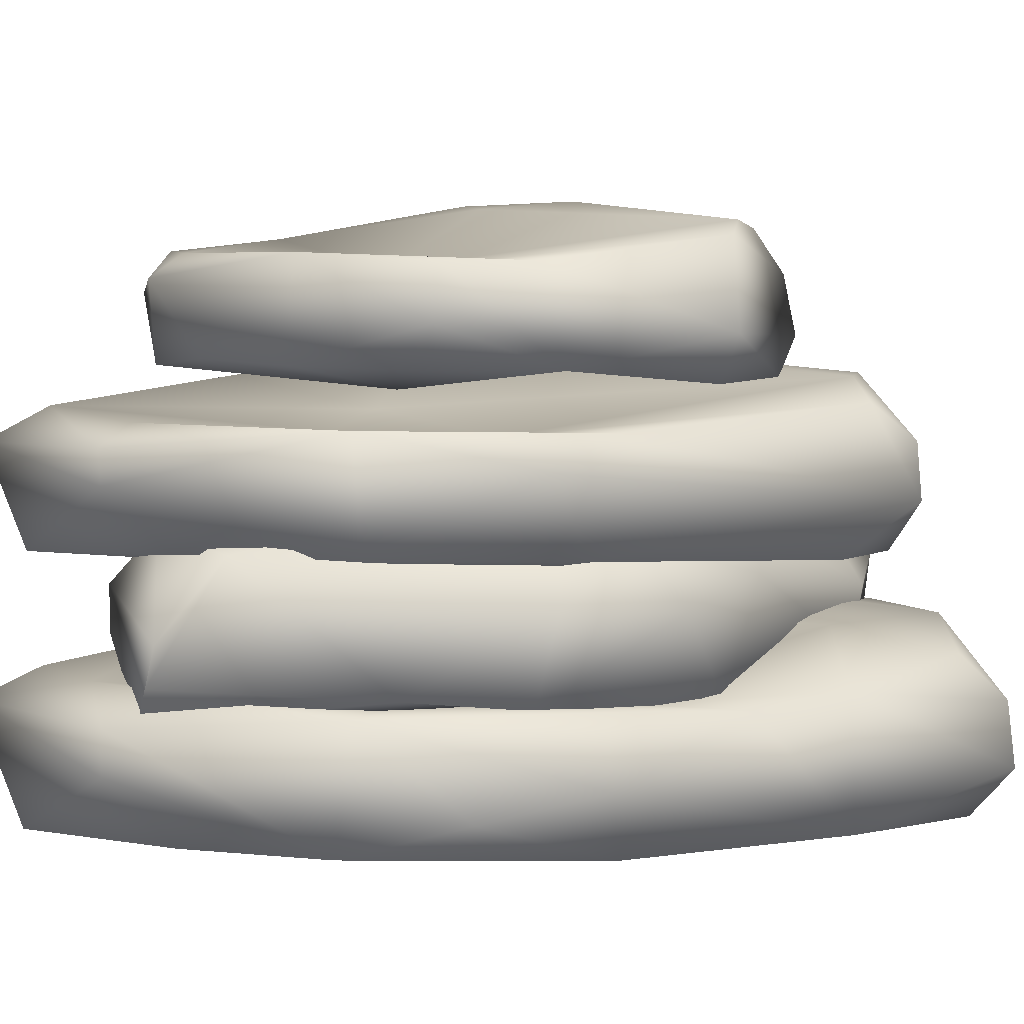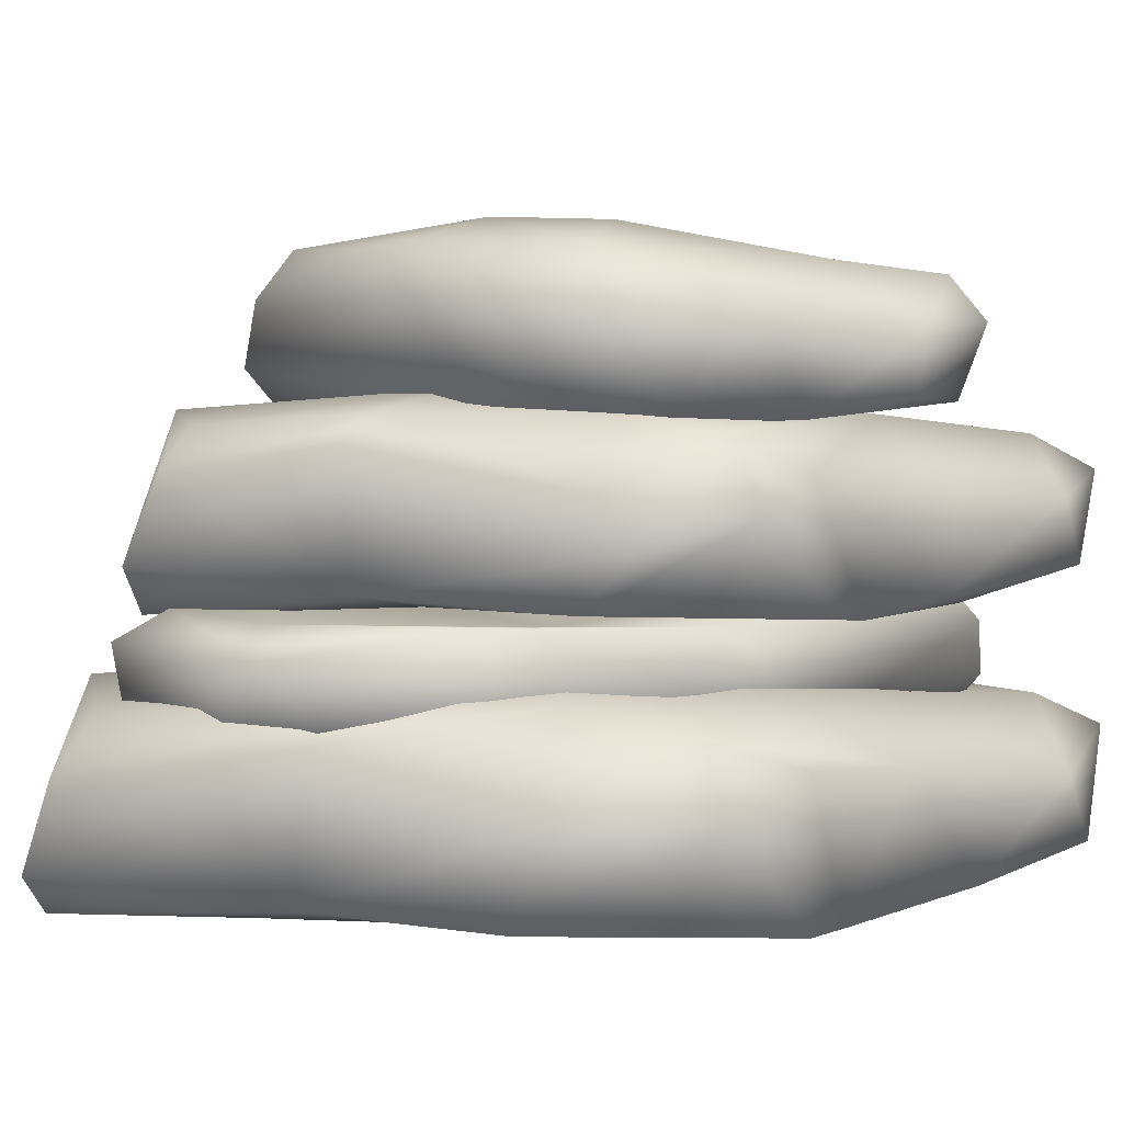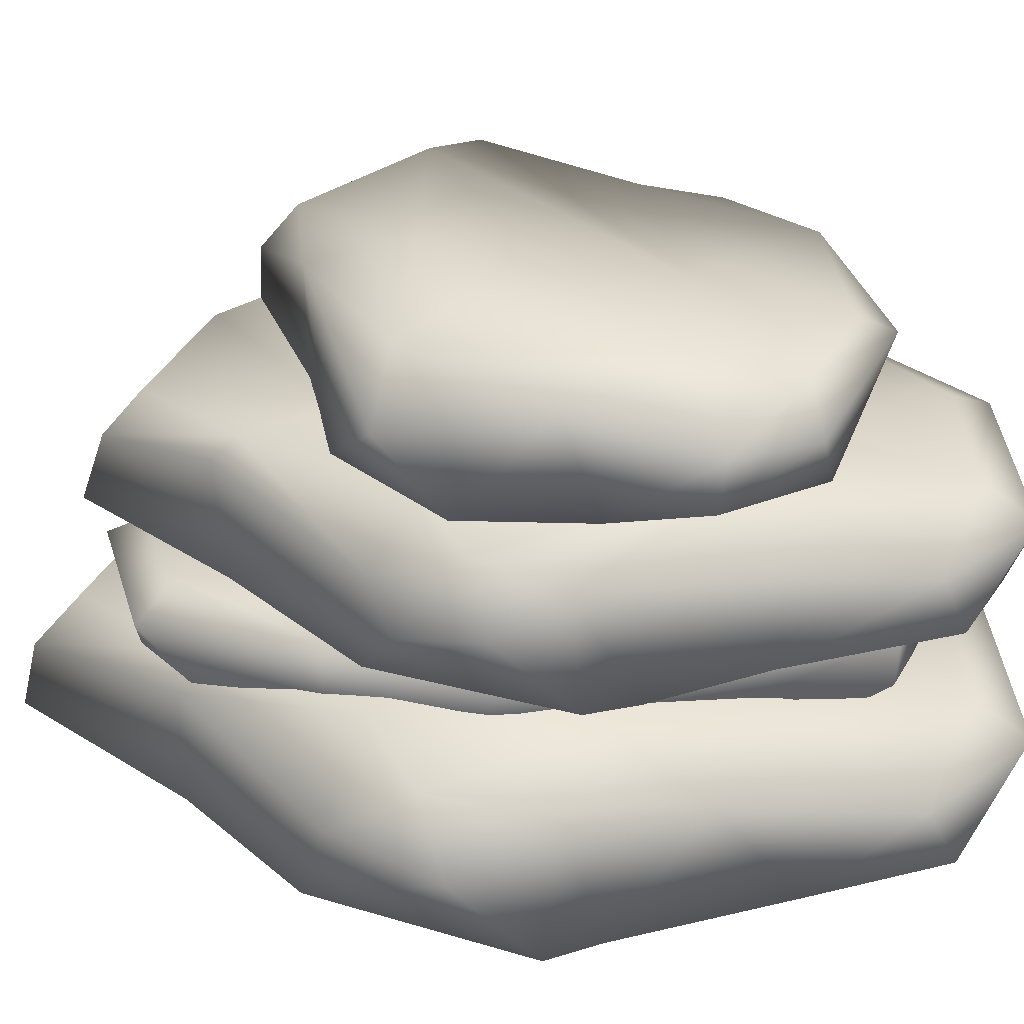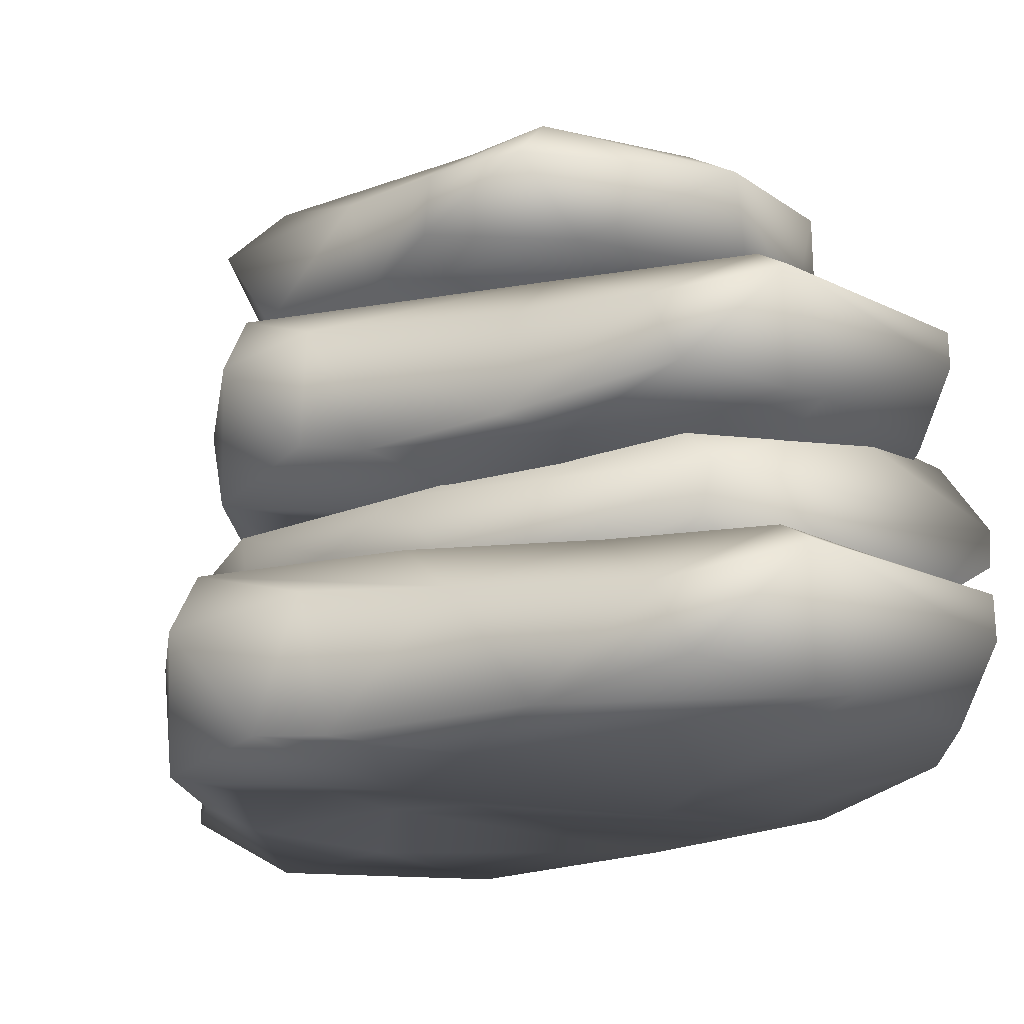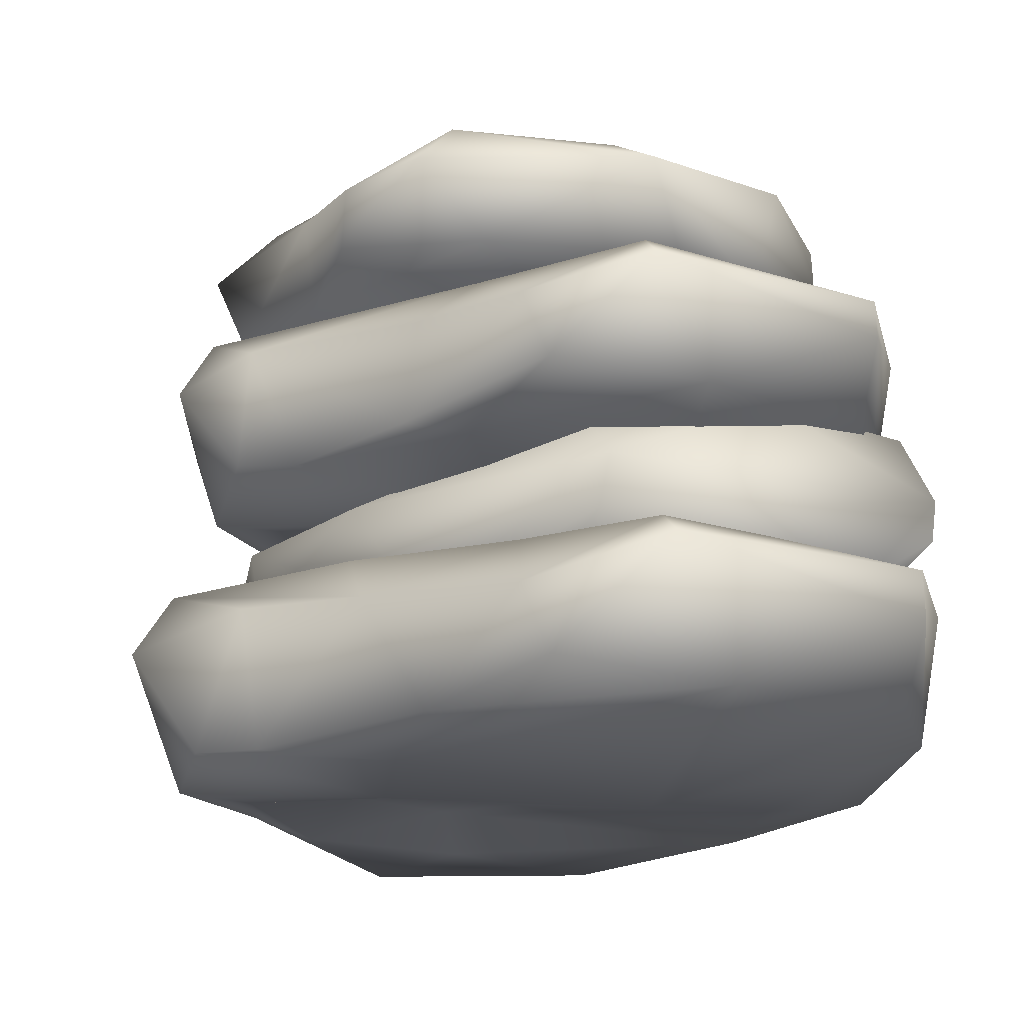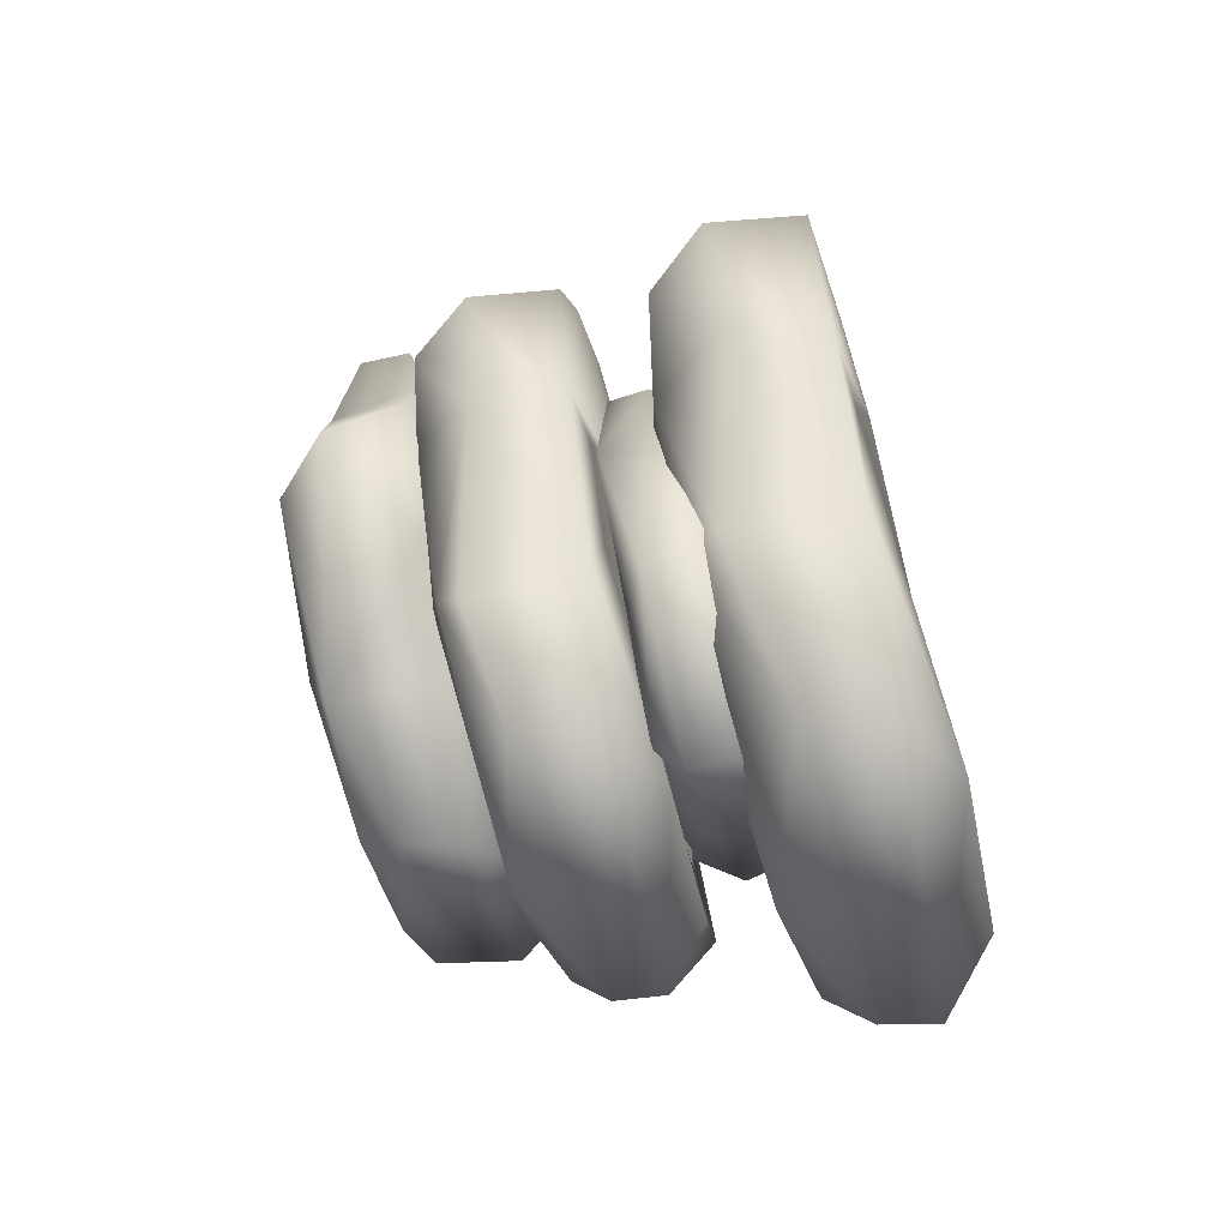
<metadata>
{"format":"obj","ext":"obj","renderer":"f3d","projection":"perspective","resolution":1024,"background":"white","views":[{"elev":4.8,"azim":59.1,"up":"+Y"},{"elev":4.9,"azim":-119.3,"up":"+Y"},{"elev":28.9,"azim":-88.2,"up":"+Y"},{"elev":-17.0,"azim":-43.4,"up":"+Y"},{"elev":-16.5,"azim":-29.9,"up":"+Y"},{"elev":-74.7,"azim":-76.3,"up":"+Z"}]}
</metadata>
<code>
v  -0.5605 1.044 -0.1852
v  -1.046 0.8816 0.4638
v  -0.6996 0.8225 1.279
v  -0.985 -0.0135 0.7717
v  -0.6357 -0.0086 0.0002
v  0.373 -0.0455 0.5389
v  0.7065 1.513 0.3683
v  1.326 1.35 0.1894
v  0.4461 1.303 -1.062
v  0.6735 0.5869 0.0369
v  0.3705 0.7852 1.016
v  -0.1052 0.5557 -0.2229
v  -0.5871 2.127 0.094
v  -0.7555 1.988 1.036
v  0.0972 1.859 0.7575
v  -1.122 1.694 1.194
v  -1.16 1.275 1.141
v  -1.012 1.633 1.835
v  -1.256 2.018 -0.22
v  -0.5071 1.952 0.0783
v  -1.211 1.989 0.4019
v  -0.4575 2.038 -0.6165
v  0.2279 2.139 -0.4007
v  -0.9548 1.213 1.326
v  0.2957 1.173 0.851
v  -0.3865 1.268 2.183
v  -0.2794 1.149 0.5205
v  -0.9324 1.253 -0.4448
v  0.2365 1.337 -0.3322
v  0.1366 0.9335 -0.1929
v  0.2965 0.7052 0.72
v  0.9139 0.8777 -1.119
v  -0.2612 0.0631 -1.473
v  -0.3546 0.1681 -0.8885
v  -0.8731 0.0819 -0.8454
v  0.7234 2.001 -1.411
v  -0.0416 1.434 -1.949
v  -0.1166 1.796 -1.824
v  -0.5665 1.329 -1.223
v  -1.196 1.278 -0.5944
v  -1.363 1.517 -0.4511
v  -0.6472 0.7803 -1.48
v  -0.5651 0.1428 -1.48
v  -1.343 0.539 -0.7681
v  -0.0162 0.6301 -2.244
v  1.726 0.3146 -1.504
v  0.0522 0.2551 -2.336
v  1.106 1.828 1.397
v  0.4292 1.596 2.18
v  1.047 1.302 1.321
v  1.412 1.727 -1.198
v  1.443 1.469 -1.201
v  1.654 0.095 -0.693
v  1.329 0.0296 -1.589
v  1.643 0.7148 0.5564
v  1.695 0.3985 0.5437
v  1.677 0.6713 -0.143
v  -0.5575 1.908 -1.28
v  -1.228 1.738 -0.5638
v  -1.063 2.029 -0.326
v  -0.3212 0.0835 2.241
v  0.6635 0.1435 1.963
v  0.6035 0.6378 0.9429
v  0.8166 1.332 1.804
v  1.031 0.7206 1.147
v  1.33 1.077 0.5701
v  0.7012 0.5882 -0.7104
v  -0.646 0.6086 2.336
v  0.5602 0.4429 2.245
v  -1.035 0.4696 1.857
v  -0.9847 0.174 1.997
v  0.9883 1.995 -1.177
v  1.433 1.805 0.3437
v  1.375 1.9 -0.9685
v  -0.9466 1.171 0.2799
v  -0.5571 1.086 1.737
v  -0.5535 1.288 1.536
v  0.1495 1.381 1.811
v  0.7529 0.9833 2.096
v  -1.207 0.1048 -0.8899
v  -1.221 0.6027 0.9133
v  -1.441 0.0431 0.4431
v  -1.136 0.0723 1.305
v  -0.839 0.7006 -0.8155
v  -0.9213 0.6881 -0.0511
v  -1.022 0.9731 -0.068
v  1.268 0.6403 -0.2893
v  0.2305 0.6911 -1.819
v  0.5836 0.7104 -1.495
v  -0.9597 1.346 1.952
v  0.4175 1.748 2.183
v  -0.3156 1.009 -0.9965
v  -1.046 0.9354 -0.5943
v  0.9576 0.9017 -1.708
v  1.445 1.655 0.6647
v  1.386 1.286 0.474
v  1.41 1.231 -0.7989
v  1.268 1.295 -0.2876
v  -0.0058 1.368 -0.8292
v  0.2068 1.118 -1.904
v  -0.6184 1.106 -1.649
v  -0.355 1.139 -0.25
v  1.245 0.7012 1.473
v  1.114 0.1261 1.486
v  1.432 0.2705 1.028
v  -0.031 0.7421 2.045
v  0.5573 0.6381 2.24
v  -0.0602 1.386 1.373
v  0.1515 1.359 0.0779
v  -0.0103 1.971 -1.651
v  -0.3917 2.105 -0.7085
v  -0.543 2.023 -1.151
v  -0.6718 1.725 2.262
v  0.2972 1.782 1.088
v  -0.5513 1.879 2.003
v  0.302 1.842 1.991
v  1.481 1.064 0.0471
v  0.9399 1.135 -0.7096
v  1.285 0.6793 0.6605
v  -0.1592 0.6723 -1.69
v  -0.6487 0.7211 -1.32
v  1.107 1.404 0.4524
v  0.5304 1.323 1.922
v  1.652 0.7 -0.6641
v  1.653 0.6011 -1.522
v  0.3093 1.206 -1.733
v  1.172 2.499 0.5657
v  1.202 2.051 0.4635
v  1.547 2.203 -0.1576
v  -0.745 2.048 -0.7411
v  -1.261 2.408 -0.5246
v  -0.1435 2.651 -0.8942
v  0.9066 1.206 0.5128
v  0.4287 0.0224 -2.107
v  -0.1607 2.742 0.0703
v  0.209 2.466 0.7611
v  1.157 2.676 -0.4225
v  -1.177 2.458 0.2272
v  -0.5514 1.273 -0.9183
v  0.154 1.265 -1.202
v  1.393 1.992 -0.1685
v  0.5005 2.655 -0.9791
v  -0.12 2.783 -0.4021
v  -0.9345 1.22 -0.7814
v  0.267 0.1874 -1.119
v  0.5518 0.0677 -1.531
v  1.446 2.608 -0.1951
v  -0.9035 2.036 1.353
v  0.2155 1.947 0.708
v  -0.0639 2.086 1.512
v  -1.43 1.955 -0.1512
v  -1.441 1.791 0.2801
v  1.044 0.0128 0.4459
v  0.4541 0.1838 -0.7605
v  1.578 0.0955 0.4466
v  -0.5809 0.6096 0.024
v  -1.182 2.363 1.288
v  -0.2774 2.428 1.655
v  0.4944 2.449 -1.153
v  0.5609 2.171 -1.175
v  -0.1023 2.086 -0.8863
v  -0.9965 2.676 -0.4528
v  -0.5782 2.766 -0.0814
v  -0.9255 2.611 0.7135
v  -0.3845 1.22 -1.498
v  -1.449 0.6648 0.2734
v  -1.495 0.846 -0.351
v  0.5404 2.535 1.369
v  0.4336 2.068 1.342
v  1.018 2.245 0.9812
v  -0.3489 2.538 1.46
v  0.4218 0.6182 2.027
v  -0.2759 0.6199 1.741
v  0.6958 0.6439 1.445
v  0.7113 0.8069 2.118
v  -1.629 1.668 -0.0417
v  -1.512 1.261 0.3324
v  1.002 0.6713 0.7704
v  -1.364 1.218 0.5783
v  0.7457 1.762 0.507
v  -0.5291 0.7502 2.061
v  1.096 1.22 -1.3
v  1.568 0.8119 -1.316
v  1.018 0.6434 0.197
v  -1.595 0.0591 0.1806
v  -1.726 0.5417 -0.2254
v  -0.821 0.6777 0.6401
v  0.8823 2.051 0.9739
v  -1.31 2.09 0.8623
v  0.1586 1.246 -1.669
v  -0.5124 0.9258 -1.44
v  0.0686 0.8601 -2.02
v  -0.6415 0.6239 1.327
v  -0.5969 0.8599 1.718
v  1.022 2.499 0.956
v  0.7675 1.99 -0.9311
v  0.2645 2.016 -0.8066
v  0.5777 1 -1.566
v  -0.9929 2.552 1.234
v  -1.311 2.339 0.8969
o M_Stone_05_Low
g M_Stone_05_Low
f 1 2 3
f 4 5 6
f 7 8 9
f 10 11 12
f 13 14 15
f 16 17 18
f 19 20 21
f 22 23 20
f 24 25 26
f 27 28 29
f 30 31 32
f 33 34 35
f 36 37 38
f 39 40 41
f 42 43 44
f 45 46 47
f 48 49 50
f 51 52 37
f 46 53 54
f 55 56 57
f 58 39 59
f 13 60 14
f 61 6 62
f 63 55 57
f 64 65 66
f 10 12 67
f 68 61 69
f 70 71 68
f 72 13 15
f 73 52 74
f 75 76 77
f 78 76 79
f 44 43 80
f 81 82 83
f 84 85 86
f 87 88 89
f 90 24 26
f 91 49 48
f 92 93 1
f 1 94 92
f 95 96 52
f 97 98 99
f 100 88 101
f 102 75 77
f 103 104 105
f 106 107 103
f 108 7 109
f 79 64 78
f 36 110 111
f 111 112 60
f 69 61 62
f 107 104 103
f 91 113 49
f 114 115 116
f 117 87 118
f 117 119 87
f 67 12 120
f 101 120 121
f 115 113 91
f 16 18 14
f 7 64 122
f 7 78 64
f 113 26 49
f 26 25 123
f 124 53 46
f 94 125 45
f 37 126 39
f 38 37 39
f 127 128 129
f 130 131 132
f 133 29 98
f 123 25 50
f 33 35 43
f 46 134 47
f 135 136 137
f 131 19 138
f 139 99 28
f 97 99 140
f 106 103 63
f 30 3 31
f 129 128 141
f 137 142 143
f 144 84 86
f 102 144 75
f 5 34 6
f 53 145 146
f 136 127 147
f 148 149 150
f 151 152 14
f 112 59 60
f 53 153 154
f 153 155 104
f 120 12 121
f 84 156 85
f 138 19 21
f 157 148 158
f 42 44 93
f 2 81 3
f 159 129 160
f 161 130 132
f 8 117 118
f 122 64 66
f 143 132 162
f 163 162 164
f 7 9 109
f 9 165 102
f 166 82 81
f 167 166 81
f 155 153 53
f 57 56 53
f 168 169 170
f 171 158 168
f 172 173 174
f 175 65 64
f 176 177 152
f 151 176 152
f 101 84 144
f 102 165 144
f 50 133 96
f 95 50 96
f 147 127 129
f 147 129 159
f 178 11 10
f 66 65 119
f 108 109 102
f 109 9 102
f 40 27 179
f 40 177 176
f 116 48 114
f 180 73 74
f 179 27 24
f 152 179 17
f 130 20 19
f 131 130 19
f 3 70 181
f 3 106 63
f 37 52 126
f 182 140 126
f 18 115 14
f 15 14 115
f 124 125 183
f 184 124 32
f 185 5 4
f 186 80 185
f 90 26 113
f 18 17 90
f 148 150 158
f 168 158 169
f 187 156 11
f 75 187 76
f 52 96 97
f 52 182 126
f 128 149 23
f 169 149 188
f 36 51 37
f 72 180 74
f 18 90 113
f 115 18 113
f 70 83 71
f 61 4 6
f 162 132 131
f 162 131 138
f 39 126 139
f 39 139 40
f 21 149 148
f 189 148 157
f 8 118 9
f 9 190 165
f 191 42 93
f 94 45 192
f 187 11 193
f 173 11 174
f 71 83 61
f 71 61 68
f 187 193 194
f 194 173 172
f 133 98 96
f 96 98 97
f 195 168 170
f 136 168 127
f 165 101 144
f 190 101 165
f 87 89 118
f 89 88 100
f 72 111 13
f 111 60 13
f 191 45 42
f 45 43 42
f 3 181 106
f 68 107 106
f 108 78 7
f 77 76 78
f 141 196 129
f 141 128 23
f 171 168 136
f 135 164 136
f 160 161 159
f 196 141 197
f 167 44 186
f 44 80 186
f 172 65 175
f 79 194 172
f 63 103 55
f 103 56 55
f 198 89 100
f 190 9 198
f 38 39 58
f 110 112 111
f 133 27 29
f 27 25 24
f 197 141 23
f 197 23 22
f 104 155 105
f 56 155 53
f 93 44 167
f 1 93 2
f 86 187 75
f 144 86 75
f 45 47 43
f 47 134 43
f 30 1 3
f 30 32 1
f 136 164 171
f 199 157 158
f 167 81 2
f 93 167 2
f 118 89 198
f 9 118 198
f 125 46 45
f 124 46 125
f 180 48 73
f 48 50 95
f 188 149 128
f 170 128 195
f 81 83 70
f 81 70 3
f 87 67 88
f 87 10 67
f 162 138 164
f 164 200 199
f 41 40 176
f 41 176 151
f 122 66 8
f 7 122 8
f 69 62 104
f 62 6 104
f 54 53 146
f 46 54 134
f 88 67 120
f 101 88 120
f 124 183 32
f 183 125 94
f 138 21 200
f 138 200 164
f 60 59 151
f 60 151 14
f 32 183 94
f 32 94 1
f 139 140 99
f 126 140 139
f 137 136 147
f 147 159 137
f 72 74 51
f 52 51 74
f 49 123 50
f 49 26 123
f 134 33 43
f 134 54 146
f 107 69 104
f 107 68 69
f 193 173 194
f 193 11 173
f 190 100 101
f 190 198 100
f 200 189 157
f 199 200 157
f 159 161 132
f 143 142 132
f 43 35 80
f 185 80 5
f 182 97 140
f 52 97 182
f 57 53 124
f 184 57 124
f 72 36 111
f 72 51 36
f 39 41 59
f 59 41 151
f 3 63 31
f 32 31 184
f 160 196 161
f 129 196 160
f 17 179 24
f 17 24 90
f 104 6 153
f 6 34 153
f 178 10 119
f 119 10 87
f 36 38 110
f 110 38 112
f 94 192 92
f 192 45 191
f 82 4 83
f 83 4 61
f 73 95 52
f 48 95 73
f 189 21 148
f 200 21 189
f 34 5 35
f 35 5 80
f 23 149 20
f 20 149 21
f 164 199 171
f 199 158 171
f 99 29 28
f 98 29 99
f 116 91 48
f 115 91 116
f 85 156 187
f 86 85 187
f 186 185 166
f 167 186 166
f 137 159 142
f 142 159 132
f 66 117 8
f 66 119 117
f 146 145 33
f 134 146 33
f 143 162 163
f 137 143 135
f 108 77 78
f 102 77 108
f 196 197 161
f 161 197 22
f 50 25 133
f 25 27 133
f 17 16 152
f 14 152 16
f 154 153 34
f 145 34 33
f 15 115 114
f 114 48 180
f 168 195 127
f 195 128 127
f 130 22 20
f 161 22 130
f 40 179 177
f 177 179 152
f 76 194 79
f 76 187 194
f 185 4 82
f 166 185 82
f 192 191 92
f 191 93 92
f 156 12 11
f 84 12 156
f 79 175 64
f 79 172 175
f 63 57 184
f 31 63 184
f 112 58 59
f 112 38 58
f 135 163 164
f 143 163 135
f 154 34 145
f 53 154 145
f 101 121 84
f 121 12 84
f 158 150 169
f 150 149 169
f 181 70 68
f 181 68 106
f 172 174 65
f 174 11 178
f 40 139 28
f 28 27 40
f 103 105 56
f 105 155 56
f 174 178 65
f 65 178 119
f 170 188 128
f 169 188 170
f 114 180 15
f 15 180 72

</code>
